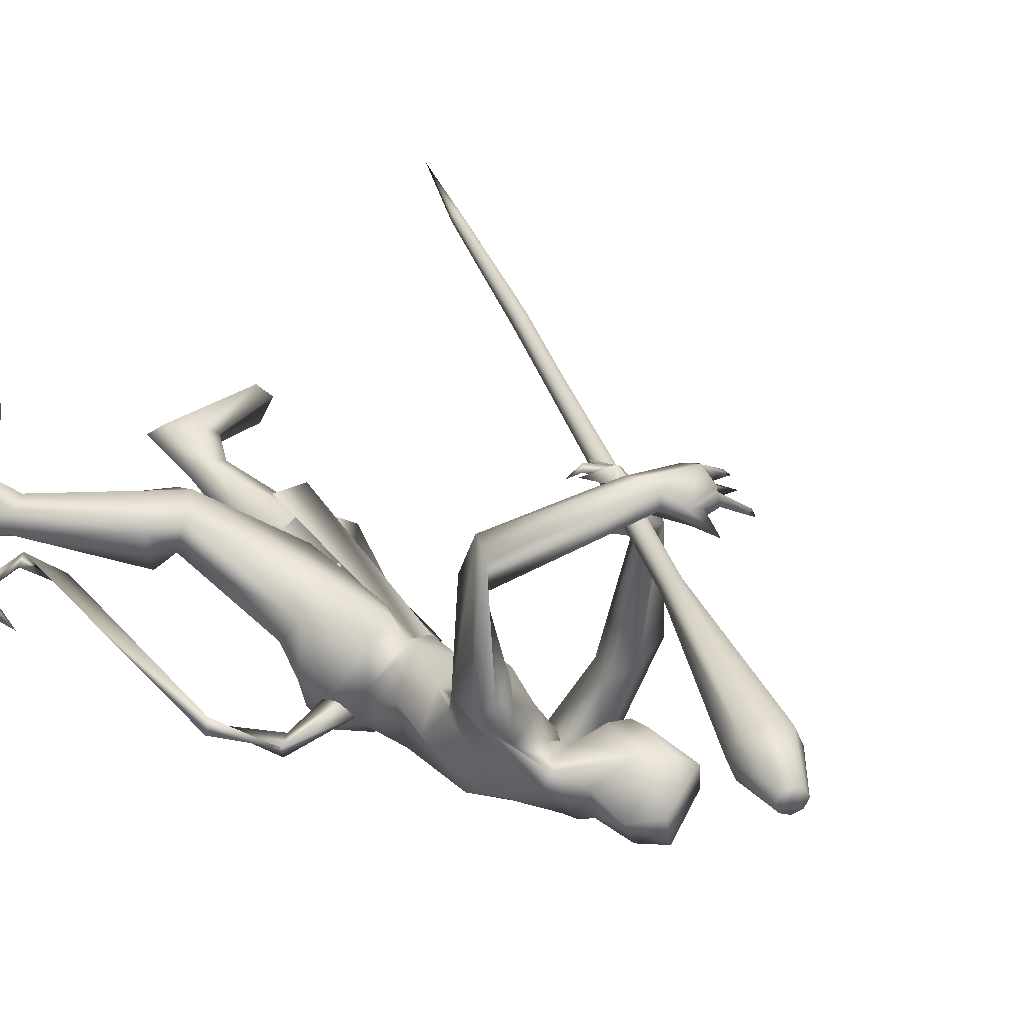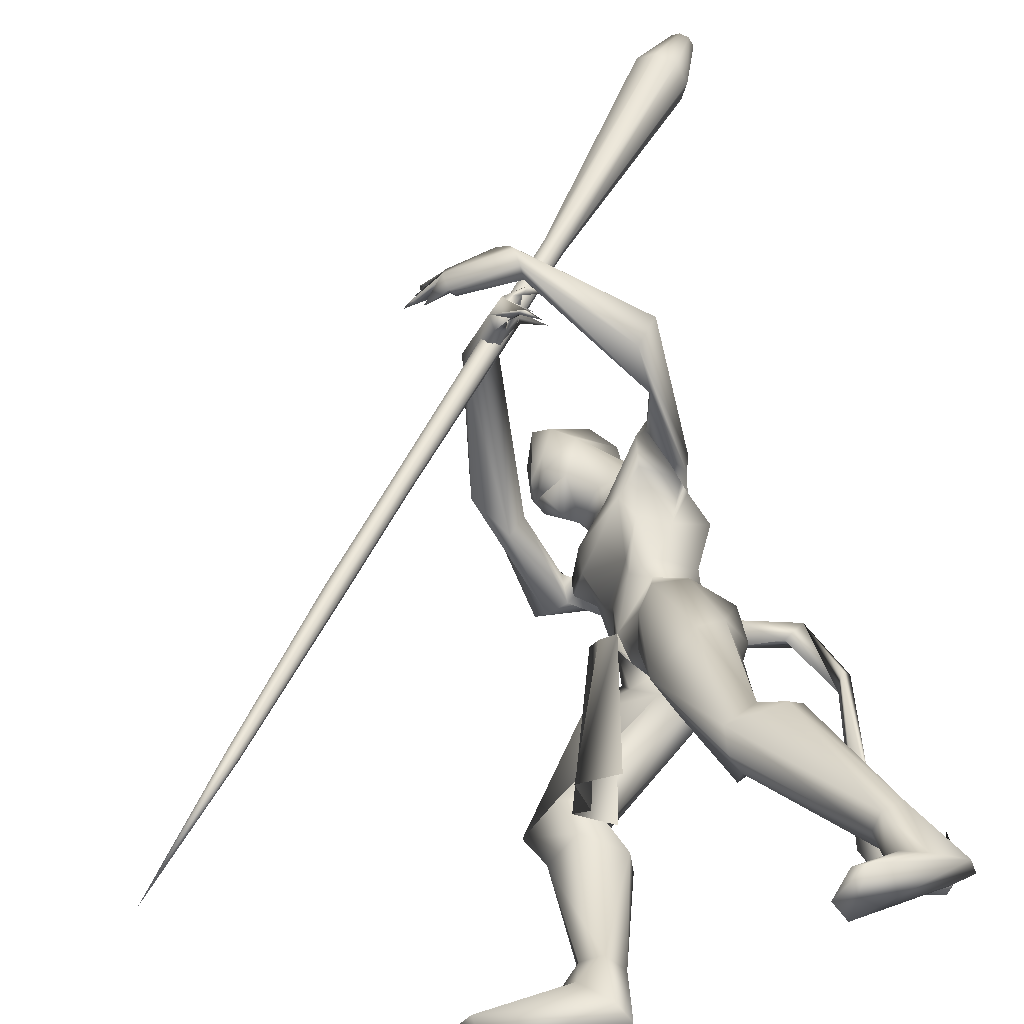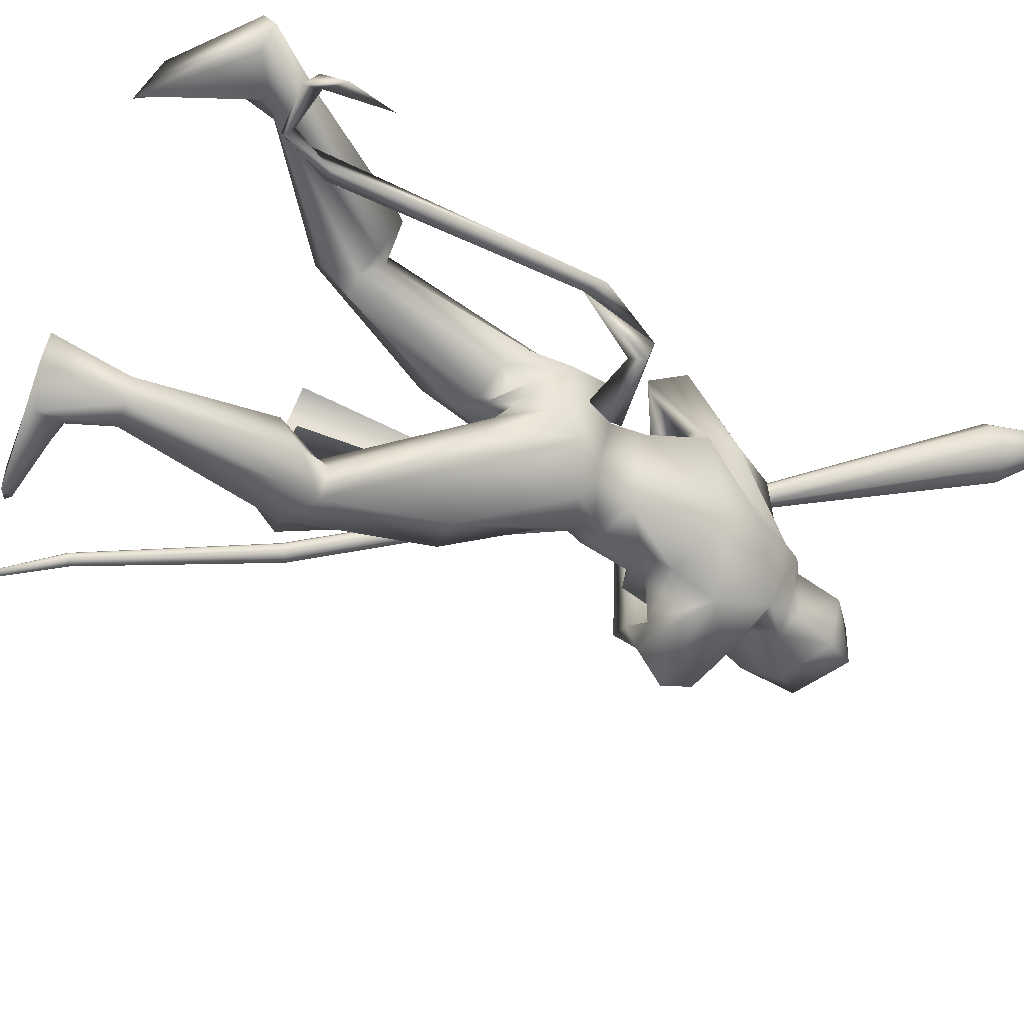
<metadata>
{"format":"obj","ext":"obj","renderer":"f3d","projection":"perspective","resolution":1024,"background":"white","views":[{"elev":47.7,"azim":-47.4,"up":"+Y"},{"elev":34.2,"azim":173.8,"up":"+Y"},{"elev":-57.0,"azim":-122.7,"up":"+Y"}]}
</metadata>
<code>
o body_Cube.000
v 1.525 1.072 2.481
v 1.656 1.02 2.539
v 1.723 0.9782 2.551
v 1.612 0.9663 2.528
v 1.658 0.9334 2.613
v 1.738 1.017 2.527
v 1.769 1.048 2.432
v 1.804 0.912 2.6
v 1.792 0.9253 2.563
v 1.833 0.8861 2.611
v 1.831 0.9153 2.595
v 1.725 0.963 2.496
v 1.756 1.018 2.51
v 1.859 0.9195 2.515
v 1.768 0.9967 2.471
v 1.873 0.9312 2.459
v 1.844 0.9408 2.434
v 1.902 0.9075 2.452
v 1.88 0.9432 2.44
v 1.745 0.9791 2.419
v 1.751 1.021 2.367
v 1.838 0.9592 2.377
v 1.726 0.992 2.374
v 1.511 1.03 2.429
v 1.576 1.079 2.542
v 1.131 0.2221 1.761
v 1.114 0.2607 1.817
v 1.152 0.3007 2.017
v 0.9804 0.3382 2.37
v 1.119 0.3846 2.191
v 1.225 0.1642 2.421
v 1.36 0.225 2.712
v 1.194 0.09 1.494
v 1.128 0.0437 1.264
v 1.121 -0.001099 1.447
v 1.221 0.2132 1.221
v 0.8885 0.1382 1.403
v 0.8976 0.1905 0.8997
v 1.008 0.1955 0.7461
v 1.001 0.08362 0.8372
v 0.7814 0.2646 0.8853
v 0.6872 0.2335 0.3899
v 0.6608 0.3068 0.3983
v 0.6106 0.1673 0.3392
v 0.5434 0.2323 0.4475
v 1.255 0.03677 1.705
v 0.9575 0.1134 1.746
v 0.9544 0.1586 1.877
v 0.8828 0.2075 2.067
v 1.199 0.1838 1.926
v 0.957 0.038 2.302
v 1.03 0.1151 2.459
v 1.182 0.1447 2.342
v 1.12 0.1545 2.575
v 1.338 0.1901 2.457
v 1.421 0.1736 2.776
v 1.113 0.1179 2.728
v 0.8399 0.0898 1.538
v 1.224 0.004027 1.582
v 1.03 0.2742 1.995
v 0.9815 0.3643 2.123
v 1.053 0.5014 2.092
v 1.279 0.2308 2.633
v 1.005 0.03248 1.423
v 1.058 0.3328 1.326
v 1.035 -0.002952 1.32
v 0.8567 0.39 0.8402
v 0.8357 0.106 0.8399
v 0.5837 0.3108 0.4369
v 0.5909 0.1823 0.4456
v 0.4828 0.1393 0.2379
v 1.204 0.2094 1.592
v 1.016 0.2503 1.701
v 0.9632 0.3933 2.126
v 1.11 0.7762 2.025
v 1.53 1.152 2.395
v 1.155 0.9483 2.058
v 1.08 0.9857 2.174
v 1.058 0.86 2.187
v 1.517 1.12 2.332
v 1.062 0.5487 2.278
v 0.9878 0.4593 2.295
v 0.5701 0.333 0.1743
v 0.8331 0.2304 0.02402
v 0.4349 0.2654 0.2084
v 0.6426 0.2952 0.2348
v 0.6688 0.2325 0.2388
v 0.4035 0.1821 0.2377
v 0.8889 0.3151 0.02241
v 0.8264 0.3938 0.07353
v 0.7788 0.4181 0.05695
v 1.1 0.7875 2.13
v 1.125 0.4832 2.235
v 0.8551 0.1333 1.69
v 1.207 0.2137 1.799
v 1.058 0.122 2.524
v 1.203 0.1435 2.824
v 1.163 -0.01261 1.482
v 1.118 0.176 2.427
v 0.9383 0.3349 0.916
v 1.537 1.128 2.457
v 1.502 1.059 2.343
v 1.208 0.348 2.061
v 0.9577 0.3121 2.117
v 0.9388 0.3844 2.232
v 1.064 0.4112 2.297
v 0.8001 0.3485 0.8763
v 1.056 0.2775 0.7424
v 0.942 0.1334 0.8366
v 1.22 0.1381 1.483
v 0.9416 0.07803 1.344
v 0.936 0.2463 1.464
v 1.065 0.04175 1.415
v 1.149 0.2577 1.677
v 1.093 0.511 2.219
v 1.618 0.9654 2.18
v 1.547 0.9443 2.361
v 1.701 0.7408 2.282
v 1.525 0.9249 2.325
v 1.58 0.9449 2.195
v 1.511 1.023 2.306
v 1.602 0.8918 2.414
v 1.512 0.8792 2.361
v 1.427 0.9094 2.287
v 1.574 1.023 2.306
v 1.554 1.001 2.266
v 1.49 1.049 2.314
v 1.412 1.008 2.328
v 1.51 1.036 2.326
v 1.487 1.027 2.181
v 1.569 1.026 2.217
v 1.589 1.052 2.246
v 1.571 0.9801 2.21
v 1.529 1.048 2.162
v 1.46 1.013 2.147
v 1.506 1.035 2.179
v 1.543 1.025 2.175
v 1.567 1.026 2.149
v 1.638 0.7237 2.279
v 1.631 0.9992 2.229
v 1.672 0.8207 2.378
v 1.127 -0.1918 1.789
v 1.16 -0.2006 1.829
v 1.277 -0.07539 2.018
v 1.341 -0.1122 2.234
v 1.395 -0.1289 2.36
v 1.138 -0.2386 2.231
v 1.291 -0.09565 2.188
v 1.439 -0.1949 2.151
v 1.373 -0.1057 2.27
v 1.282 -0.03932 2.484
v 1.373 -0.05288 2.666
v 1.232 -0.07712 1.543
v 1.399 -0.1081 1.476
v 1.058 -0.139 1.357
v 1.544 -0.07558 1.004
v 1.381 -0.1977 1.012
v 1.656 -0.217 0.9892
v 1.563 -0.3009 0.952
v 1.491 -0.1131 0.8804
v 1.31 -0.2991 0.885
v 1.542 -0.2902 0.4035
v 1.55 -0.2158 0.4086
v 1.476 -0.1699 0.3839
v 1.634 -0.2233 0.2828
v 1.26 -0.0243 1.704
v 0.9675 -0.1245 1.701
v 1.023 -0.1738 1.851
v 1.264 -0.000517 1.895
v 1.129 -0.2122 2.074
v 1.329 0.04589 2.053
v 1.148 -0.02278 2.579
v 1.347 0.04254 2.412
v 1.44 0.0225 2.772
v 1.176 -0.0547 2.723
v 1.127 0.004328 1.451
v 0.8807 -0.09915 1.52
v 1.153 -0.1536 1.986
v 1.3 -0.2491 2.373
v 1.231 -0.06724 2.559
v 1.284 -0.3227 1.389
v 1.048 -0.04957 1.383
v 1.435 -0.09583 1.002
v 1.405 -0.3675 0.8809
v 1.335 -0.1551 0.8186
v 1.426 -0.1886 0.113
v 1.033 0.004604 1.354
v 1.228 -0.2257 1.636
v 1.038 -0.2567 1.675
v 1.503 0.1276 2.302
v 1.432 -0.2589 2.351
v 1.587 0.7714 2.339
v 1.366 -0.1466 2.147
v 1.469 -0.2795 2.257
v 1.945 -0.2859 0.2426
v 1.477 -0.1425 0.1576
v 1.843 -0.3949 0.2007
v 1.619 -0.287 0.2659
v 1.473 -0.2728 0.1165
v 1.869 -0.3692 0.2442
v 1.602 -0.327 0.1734
v 1.895 -0.2038 0.2101
v 1.575 -0.1605 0.27
v 1.694 0.249 2.253
v 1.565 0.114 2.209
v 1.687 0.2626 2.395
v 1.57 0.2084 2.385
v 1.266 0.004691 1.665
v 1.255 0.07236 1.811
v 1.149 -0.2436 1.728
v 1.286 0.000774 2.424
v 1.447 0.01962 2.569
v 1.591 -0.2312 0.8718
v 1.45 -0.3059 0.3836
v 1.406 -0.2293 0.3714
v 1.247 -0.1195 1.822
v 1.41 0.01398 2.477
v 1.168 0.01592 1.487
v 0.9952 0.001455 1.433
v 0.9466 -0.03699 1.425
v 1.127 0.004268 1.454
v 1.076 0.01116 1.423
v 1.427 -0.3123 1.018
v 1.068 0.002994 1.424
v 1.612 0.8155 2.385
v 1.713 0.7872 2.339
v 0.9123 0.02669 1.441
v 1.357 -0.04637 2.05
v 0.9564 -0.05217 2.188
v 1.134 -0.07108 2.519
v 1.225 -0.01045 2.833
v 1.05 0.00299 1.418
v 1.244 -0.1376 1.644
v 1.15 -0.0245 1.442
v 0.9012 -0.1799 1.597
v 1.407 0.2006 2.574
v 1.451 0.1145 2.544
v 1.421 0.1084 2.46
v 1.405 0.1875 2.501
v 1.438 0.03942 2.506
v 1.056 0.3253 0.8255
v 1.433 -0.2284 1.423
v 1.067 0.1926 2.461
v 1.248 0.006154 2.345
v 1.222 0.1939 2.268
v 1.313 0.004235 2.268
v 1.211 -0.1014 2.456
v 1.133 -0.09973 2.452
v 1.348 -0.01536 1.71
v 1.319 0.01712 1.703
v 1.355 0.1108 0.8869
v 1.364 -0.09977 0.888
v 1.503 0.0651 0.9039
v 1.509 -0.05404 0.9045
v 1.457 0.004656 0.8456
v 0.6977 0.02142 1.629
v 0.872 0.07463 1.691
v 0.8821 0.0182 1.611
v 0.88 -0.03984 1.683
v 0.9004 0.01361 1.742
v 0.6453 -0.03527 1.658
v 0.6249 0.05155 1.678
v 0.5624 -0.01811 1.379
v 0.631 -0.005211 0.568
v 0.6238 0.03402 0.3938
v 0.6023 -0.0198 0.3956
v 0.5771 0.01021 0.4146
v 0.4455 -0.007069 0.3594
v 0.3669 -0.006334 0.4685
v 0.4103 0.03893 0.3939
v 0.4357 0.01172 0.42
v 0.3845 0.009133 0.6297
v 0.5502 0.05291 1.409
v 0.5126 0.009743 1.431
v 0.6752 0.009642 0.5689
f 153 234 218
f 59 153 218
f 33 59 98
f 12 6 9
f 8 3 12
f 76 101 7
f 23 3 4
f 76 7 80
f 25 5 2
f 6 3 8
f 4 2 5
f 16 15 20
f 8 10 11
f 9 11 10
f 6 12 13
f 7 13 15
f 12 14 13
f 78 101 76
f 12 20 15
f 19 7 16
f 103 93 245
f 15 16 7
f 16 18 19
f 17 19 18
f 7 20 22
f 20 23 21
f 25 101 1
f 122 117 123
f 2 3 6
f 2 4 3
f 26 27 95
f 27 60 28
f 28 95 27
f 28 30 103
f 29 53 245
f 53 29 99
f 74 51 52
f 30 61 93
f 29 82 105
f 115 93 61
f 42 43 241
f 42 108 39
f 45 41 107
f 44 39 109
f 86 43 87
f 43 83 69
f 69 85 88
f 71 44 70
f 86 87 89
f 42 44 87
f 87 44 84
f 88 84 71
f 46 95 209
f 103 245 246
f 48 168 229
f 48 167 168
f 50 169 209
f 50 171 169
f 51 104 49
f 51 49 229
f 47 48 27
f 60 49 104
f 48 49 60
f 29 105 243
f 60 61 30
f 243 99 29
f 61 104 62
f 104 74 62
f 62 115 61
f 70 68 45
f 68 70 44
f 79 92 1
f 140 132 122
f 115 92 81
f 74 75 62
f 24 92 75
f 92 115 75
f 1 101 79
f 81 93 115
f 77 80 75
f 80 77 76
f 24 4 1
f 196 186 164
f 125 132 126
f 84 89 87
f 90 91 86
f 84 44 71
f 91 89 84
f 85 83 91
f 201 214 199
f 179 147 194
f 162 201 198
f 106 81 82
f 123 192 225
f 122 141 140
f 120 116 139
f 116 140 118
f 121 117 129
f 140 133 137
f 25 13 7
f 119 120 123
f 129 125 127
f 127 128 129
f 129 128 121
f 126 121 125
f 131 126 130
f 133 132 136
f 136 132 140
f 145 179 191
f 134 135 136
f 136 135 137
f 131 132 133
f 116 133 138
f 140 116 138
f 147 170 193
f 120 133 116
f 141 122 225
f 125 129 117
f 120 119 121
f 144 178 143
f 143 216 144
f 145 171 246
f 171 145 228
f 146 150 145
f 228 145 148
f 149 147 193
f 179 244 247
f 145 246 179
f 179 247 248
f 213 163 164
f 163 162 198
f 162 159 184
f 215 161 185
f 214 215 186
f 203 196 164
f 163 203 164
f 229 147 51
f 200 197 195
f 203 163 165
f 166 208 209
f 169 144 216
f 169 216 209
f 171 228 144
f 167 142 168
f 170 178 193
f 178 170 168
f 168 143 178
f 199 186 197
f 214 184 161
f 214 162 184
f 205 190 192
f 206 204 226
f 192 190 225
f 206 141 207
f 139 118 205
f 248 147 179
f 4 24 23
f 123 120 192
f 123 225 122
f 119 117 121
f 45 88 70
f 244 179 246
f 198 201 197
f 69 83 85
f 83 43 86
f 193 150 190
f 198 200 195
f 52 51 248
f 274 273 265
f 259 260 261
f 259 258 260
f 263 261 262
f 262 256 263
f 271 267 265
f 256 259 261
f 256 261 263
f 262 273 274
f 263 274 264
f 275 263 264
f 265 275 266
f 266 267 271
f 270 268 269
f 80 21 102
f 270 269 272
f 263 275 273
f 5 25 1
f 102 23 24
f 12 15 14
f 14 15 13
f 7 19 17
f 17 20 7
f 20 21 22
f 21 7 22
f 28 60 30
f 106 93 81
f 82 29 106
f 51 74 104
f 103 30 93
f 44 42 39
f 241 43 67
f 208 46 209
f 46 26 95
f 48 47 167
f 28 50 95
f 95 50 209
f 49 48 229
f 50 28 103
f 50 103 171
f 27 48 60
f 67 69 107
f 43 69 67
f 84 88 85
f 85 91 84
f 83 86 91
f 91 90 89
f 127 125 121
f 139 192 120
f 117 119 124
f 117 124 123
f 119 123 124
f 132 131 130
f 130 126 132
f 133 140 138
f 131 133 120
f 143 142 216
f 144 148 178
f 148 144 228
f 191 179 194
f 163 213 162
f 159 162 213
f 160 164 185
f 215 214 161
f 195 202 165
f 203 165 202
f 216 166 209
f 166 216 142
f 170 229 168
f 171 144 169
f 170 147 229
f 164 215 185
f 201 162 214
f 190 150 146
f 205 149 193
f 141 206 226
f 148 150 193
f 203 202 196
f 195 197 202
f 201 199 197
f 197 200 198
f 202 186 196
f 262 257 256
f 256 257 258
f 260 257 262
f 256 258 259
f 266 264 267
f 273 275 265
f 264 265 267
f 265 266 268
f 270 265 268
f 268 271 269
f 271 270 272
f 269 271 272
f 6 11 9
f 9 8 12
f 101 25 7
f 20 12 23
f 12 3 23
f 7 21 80
f 11 6 8
f 17 16 20
f 8 9 10
f 93 106 245
f 16 17 18
f 25 2 6
f 13 25 6
f 106 29 245
f 105 74 52
f 108 42 241
f 69 45 107
f 43 42 87
f 45 69 88
f 90 86 89
f 171 103 246
f 26 47 27
f 61 60 104
f 105 52 243
f 68 41 45
f 109 68 44
f 92 24 1
f 102 24 75
f 115 62 75
f 101 78 79
f 80 102 75
f 77 78 76
f 186 215 164
f 147 149 194
f 141 226 140
f 116 118 139
f 140 226 118
f 134 140 137
f 128 127 121
f 137 133 136
f 134 136 140
f 146 145 191
f 135 134 137
f 132 125 117
f 122 132 117
f 131 120 126
f 120 121 126
f 150 148 145
f 160 213 164
f 165 163 198
f 199 214 186
f 147 248 51
f 142 143 168
f 178 148 193
f 186 202 197
f 139 205 192
f 204 118 226
f 190 207 225
f 141 225 207
f 118 204 205
f 88 71 70
f 205 193 190
f 165 198 195
f 264 274 265
f 260 262 261
f 258 257 260
f 274 263 262
f 273 262 263
f 270 271 265
f 275 264 266
f 268 266 271
f 21 23 102
f 4 5 1
f 31 99 63
f 32 236 63
f 54 96 230
f 55 173 211
f 57 54 172
f 243 54 63
f 243 96 54
f 56 32 97
f 211 217 151
f 152 151 212
f 152 212 174
f 174 212 56
f 172 180 175
f 175 57 172
f 172 230 180
f 152 175 180
f 180 151 152
f 32 63 57
f 237 212 240
f 236 237 240
f 239 236 240
f 217 238 240
f 55 239 240
f 175 152 174
f 97 231 56
f 31 63 55
f 236 32 56
f 173 55 238
f 97 57 231
f 237 236 56
f 57 63 54
f 174 56 231
f 173 217 211
f 217 173 238
f 57 175 231
f 238 55 240
f 236 239 63
f 239 55 63
f 172 54 230
f 31 55 211
f 99 243 63
f 151 217 240
f 212 151 240
f 212 237 56
f 97 32 57
f 231 175 174
f 187 219 232
f 33 98 35
f 36 65 114
f 110 34 36
f 66 109 40
f 241 67 100
f 40 109 39
f 208 166 249
f 221 176 59
f 224 113 35
f 176 221 224
f 66 111 109
f 65 73 114
f 68 109 38
f 65 100 112
f 67 107 100
f 187 64 113
f 187 224 232
f 66 34 113
f 34 33 35
f 176 221 224
f 187 224 232
f 242 188 181
f 153 233 154
f 156 183 234
f 223 184 159
f 161 183 185
f 250 255 253
f 224 176 218
f 176 224 221
f 176 221 59
f 223 181 235
f 182 222 234
f 242 223 159
f 158 160 156
f 157 155 182
f 187 219 232
f 224 222 220
f 223 235 155
f 36 72 110
f 182 234 183
f 188 242 233
f 234 154 158
f 181 223 242
f 107 41 38
f 100 38 112
f 34 110 33
f 241 36 108
f 36 241 65
f 154 242 159
f 46 208 249
f 254 249 166
f 255 250 249
f 251 46 253
f 176 224 221
f 224 187 232
f 34 66 40
f 176 224 35
f 176 35 98
f 73 65 112
f 39 34 40
f 66 64 111
f 156 160 183
f 64 66 113
f 218 234 222
f 153 154 234
f 158 213 160
f 158 159 213
f 182 220 222
f 189 181 210
f 157 161 223
f 187 224 220
f 161 157 183
f 185 183 160
f 41 68 38
f 161 184 223
f 111 37 38
f 155 157 223
f 72 36 114
f 34 39 108
f 36 34 108
f 176 98 59
f 221 232 224
f 111 38 109
f 224 187 113
f 219 187 232
f 34 35 113
f 221 232 224
f 219 187 232
f 188 210 181
f 222 224 218
f 224 232 221
f 218 176 59
f 181 189 235
f 183 157 182
f 224 187 232
f 242 154 233
f 156 234 158
f 100 107 38
f 38 37 112
f 241 100 65
f 158 154 159
f 250 46 249
f 252 254 166
f 254 255 249
f 46 250 253
f 224 232 221
f 79 78 82
f 96 52 248
f 53 31 211
f 52 96 243
f 77 74 105
f 244 211 151
f 207 146 206
f 206 191 194
f 244 53 211
f 247 180 248
f 190 146 207
f 204 149 205
f 194 149 206
f 53 99 31
f 82 78 105
f 245 53 246
f 81 92 79
f 74 77 75
f 244 151 247
f 53 244 246
f 180 247 151
f 81 79 82
f 230 96 248
f 78 77 105
f 146 191 206
f 180 230 248
f 149 204 206
f 26 114 73
f 26 72 114
f 58 37 111
f 110 72 33
f 58 94 112
f 47 94 177
f 46 59 33
f 73 94 47
f 47 26 73
f 64 227 111
f 112 94 73
f 210 233 142
f 177 220 182
f 177 155 235
f 166 142 233
f 167 177 235
f 153 59 166
f 167 235 189
f 177 58 220
f 187 220 227
f 37 58 112
f 26 46 72
f 94 58 177
f 187 227 64
f 187 219 227
f 210 142 189
f 142 167 189
f 210 188 233
f 227 58 111
f 167 47 177
f 72 46 33
f 155 177 182
f 233 153 166
f 58 227 220
f 219 187 227
o mace_Cube.008
v 2.836 0.3058 0.2167
v 0.7862 1.328 3.551
v 0.7512 1.297 3.538
v 0.7782 1.28 3.558
v 0.8099 1.292 3.574
v 0.8277 1.325 3.576
v 0.8212 1.359 3.564
v 0.7942 1.376 3.543
v 0.7626 1.364 3.528
v 0.7447 1.331 3.525
v 0.7993 1.283 3.318
v 0.8398 1.358 3.324
v 0.9118 1.384 3.36
v 0.9731 1.347 3.406
v 0.9878 1.269 3.434
v 0.9473 1.195 3.428
v 0.8753 1.168 3.392
v 0.814 1.205 3.347
v 1.607 0.8663 2.193
v 2.195 0.6226 1.259
v 2.218 0.6309 1.27
v 2.237 0.6195 1.284
v 2.241 0.595 1.294
v 2.229 0.5719 1.292
v 1.335 0.9711 2.653
v 1.358 0.9575 2.669
v 1.385 0.9673 2.683
v 2.534 0.4943 0.6455
v 2.206 0.5636 1.281
v 2.187 0.575 1.267
v 2.182 0.5994 1.258
v 1.399 0.9946 2.685
v 1.394 1.024 2.674
v 1.371 1.037 2.657
v 1.345 1.027 2.644
v 2.556 0.4599 0.6684
v 2.565 0.4757 0.6694
v 2.562 0.4922 0.663
v 2.549 0.5 0.6531
v 1.945 0.73 1.626
v 2.525 0.4786 0.6446
v 2.528 0.462 0.6509
v 2.541 0.4543 0.6608
v 1.95 0.7056 1.636
v 1.969 0.6942 1.65
v 1.992 0.7025 1.661
v 2.004 0.7256 1.662
v 2 0.7501 1.653
v 1.981 0.7615 1.639
v 1.958 0.7532 1.628
v 1.33 1 2.642
v 1.622 0.8937 2.195
v 1.648 0.9034 2.208
v 1.671 0.8899 2.225
v 1.676 0.861 2.235
v 1.661 0.8337 2.233
v 1.635 0.8239 2.22
v 1.612 0.8374 2.203
f 303 314 276
f 318 317 276
f 313 312 276
f 316 303 276
f 314 313 276
f 311 318 276
f 312 311 276
f 317 316 276
f 279 280 277
f 281 282 277
f 285 278 277
f 280 281 277
f 284 285 277
f 282 283 277
f 283 284 277
f 278 279 277
f 289 288 283
f 287 286 284
f 288 287 284
f 293 292 278
f 290 289 282
f 292 291 279
f 291 290 281
f 286 293 285
f 306 295 303
f 298 299 312
f 304 305 317
f 302 307 290
f 326 300 286
f 307 308 289
f 301 302 292
f 300 301 293
f 296 297 314
f 309 310 287
f 295 296 303
f 308 309 288
f 297 298 313
f 310 326 287
f 299 304 318
f 305 306 316
f 322 323 330
f 320 321 332
f 319 320 332
f 324 325 327
f 323 324 329
f 325 315 294
f 321 322 331
f 315 319 333
f 297 296 324
f 295 306 325
f 296 295 325
f 305 304 319
f 298 297 323
f 304 299 320
f 299 298 322
f 306 305 315
f 333 332 300
f 332 331 301
f 330 329 308
f 294 333 326
f 331 330 307
f 327 294 310
f 329 328 309
f 328 327 310
f 282 289 283
f 286 285 284
f 283 288 284
f 292 279 278
f 281 290 282
f 291 280 279
f 280 291 281
f 293 278 285
f 316 306 303
f 299 311 312
f 318 304 317
f 291 302 290
f 300 293 286
f 290 307 289
f 302 291 292
f 301 292 293
f 297 313 314
f 288 309 287
f 296 314 303
f 289 308 288
f 298 312 313
f 326 286 287
f 311 299 318
f 317 305 316
f 323 329 330
f 321 331 332
f 333 319 332
f 328 324 327
f 324 328 329
f 327 325 294
f 322 330 331
f 294 315 333
f 323 297 324
f 306 315 325
f 324 296 325
f 304 320 319
f 322 298 323
f 299 321 320
f 321 299 322
f 305 319 315
f 332 301 300
f 331 302 301
f 307 330 308
f 333 300 326
f 302 331 307
f 294 326 310
f 308 329 309
f 309 328 310

</code>
